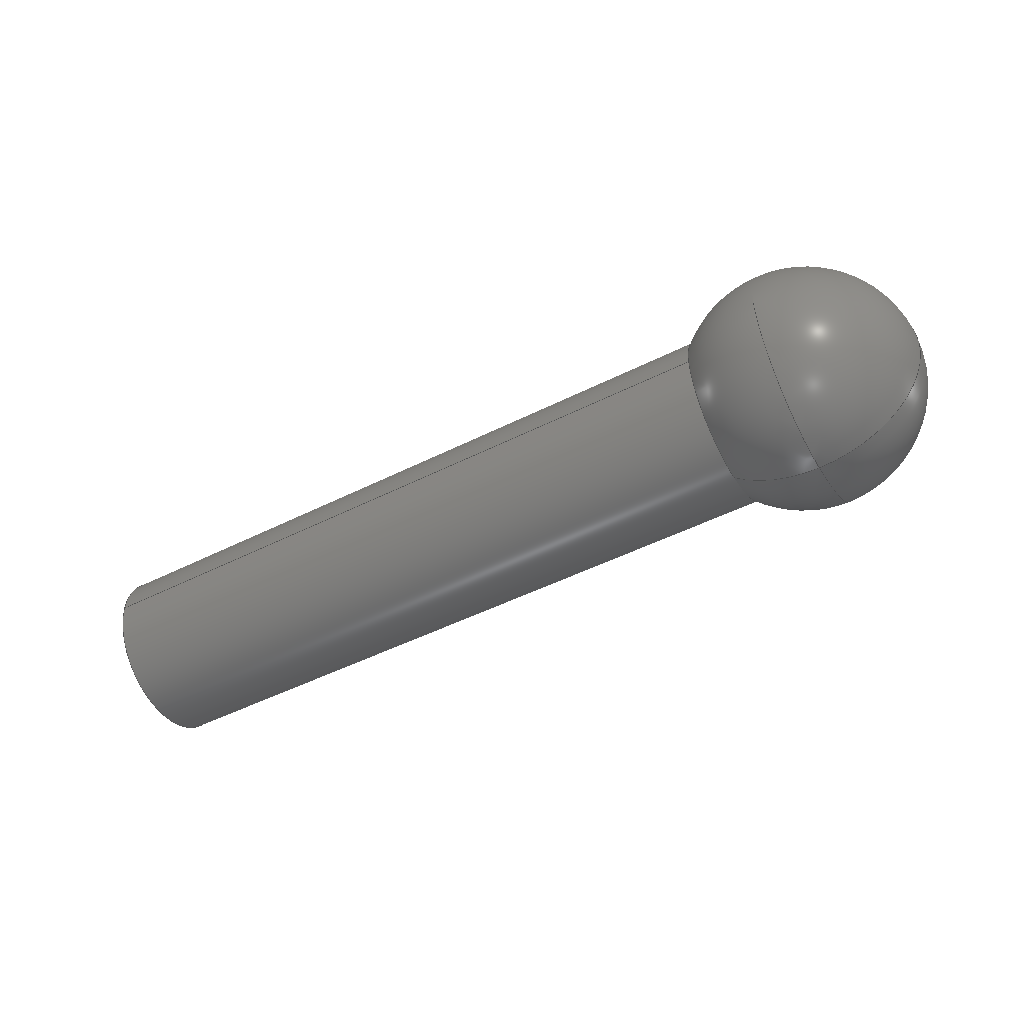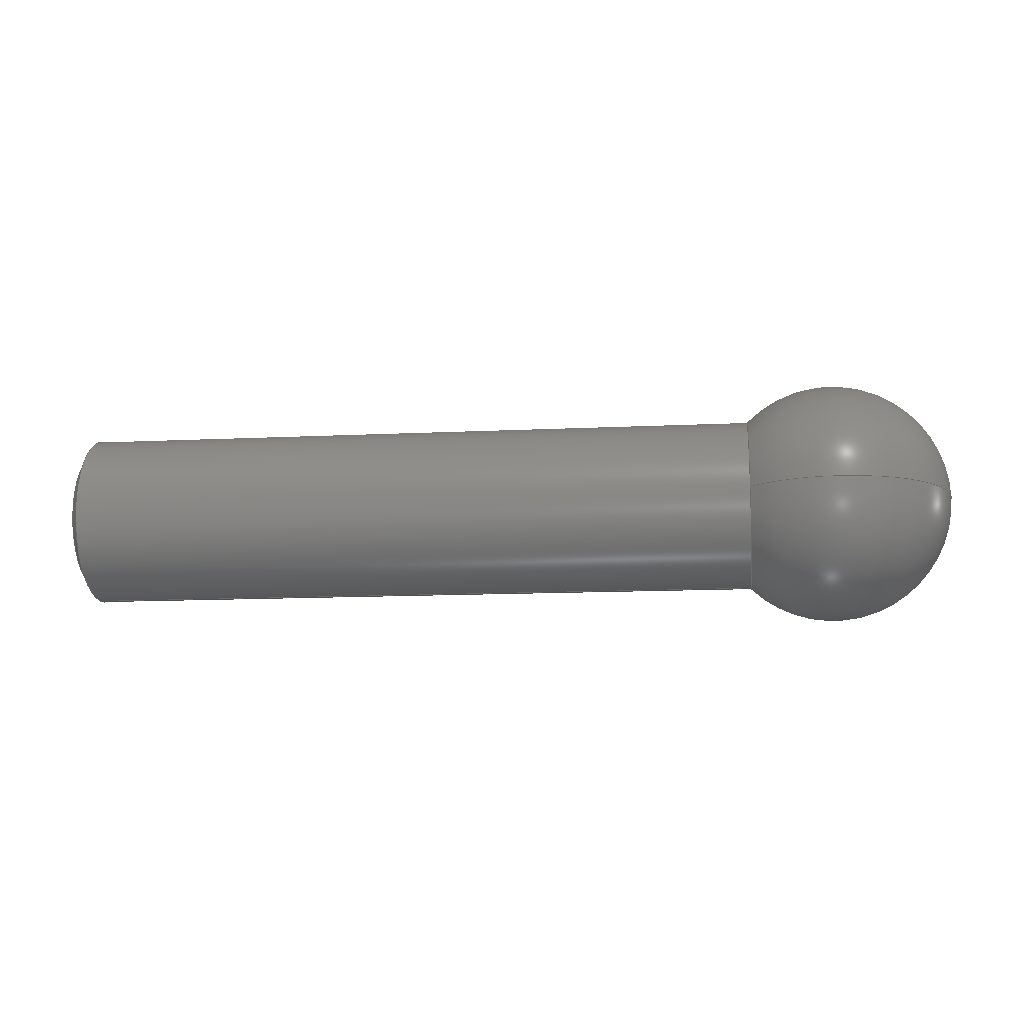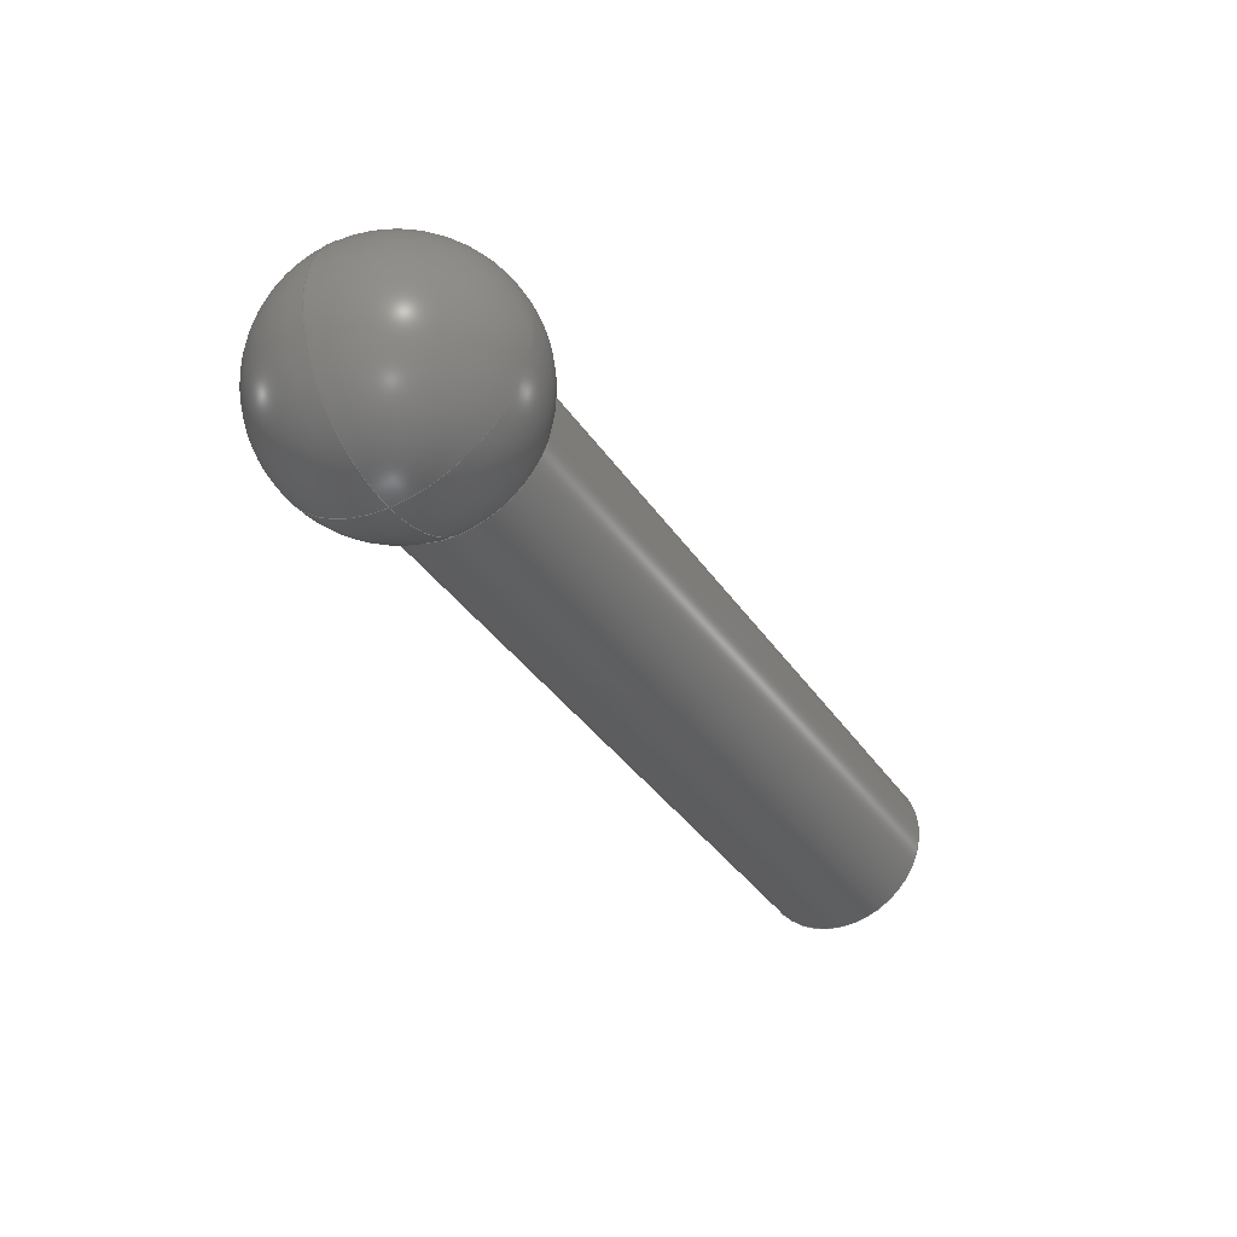
<metadata>
{"format":"step","ext":"step","renderer":"f3d","projection":"perspective","resolution":1024,"background":"white","views":[{"elev":-48.4,"azim":-150.6,"up":"+Y"},{"elev":-12.9,"azim":-173.6,"up":"+Z"},{"elev":-38.0,"azim":-59.6,"up":"+Y"}]}
</metadata>
<code>
ISO-10303-21;
DATA;
#1 = EDGE_CURVE ( 'NONE', #4, #82, #189, .T. ) ;
#2 = APPROVAL_STATUS ( 'not_yet_approved' ) ;
#3 = CC_DESIGN_PERSON_AND_ORGANIZATION_ASSIGNMENT ( #161, #25, ( #18 ) ) ;
#4 = VERTEX_POINT ( 'NONE', #185 ) ;
#5 = DATE_AND_TIME ( #131, #137 ) ;
#6 = VECTOR ( 'NONE', #203, 1000 ) ;
#7 = ORIENTED_EDGE ( 'NONE', *, *, #1, .T. ) ;
#8 = DIRECTION ( 'NONE',  ( 0, 0, 1 ) ) ;
#9 = EDGE_LOOP ( 'NONE', ( #53, #251, #91, #7 ) ) ;
#10 = DATE_AND_TIME ( #117, #81 ) ;
#11 = APPROVAL_PERSON_ORGANIZATION ( #253, #194, #84 ) ;
#12 = CARTESIAN_POINT ( 'NONE',  ( 14, 0, 0 ) ) ;
#13 = EDGE_CURVE ( 'NONE', #196, #27, #146, .T. ) ;
#14 = CARTESIAN_POINT ( 'NONE',  ( 130, 0, 0 ) ) ;
#15 = EDGE_LOOP ( 'NONE', ( #142, #271, #225, #267, #72 ) ) ;
#16 = CYLINDRICAL_SURFACE ( 'NONE', #193, 14.29 ) ;
#17 = DIRECTION ( 'NONE',  ( 0, 0, -1 ) ) ;
#18 = PRODUCT_DEFINITION_FORMATION_WITH_SPECIFIED_SOURCE ( 'ANY', '', #173, .NOT_KNOWN. ) ;
#19 = COORDINATED_UNIVERSAL_TIME_OFFSET ( 7, 0, .AHEAD. ) ;
#20 = APPLICATION_CONTEXT ( 'configuration controlled 3d designs of mechanical parts and assemblies' ) ;
#21 = DATE_TIME_ROLE ( 'creation_date' ) ;
#22 = APPROVAL_ROLE ( '' ) ;
#23 = PERSON_AND_ORGANIZATION ( #262, #198 ) ;
#24 = EDGE_LOOP ( 'NONE', ( #34, #96, #199, #153, #132 ) ) ;
#25 = PERSON_AND_ORGANIZATION_ROLE ( 'design_supplier' ) ;
#26 = EDGE_CURVE ( 'NONE', #99, #200, #228, .T. ) ;
#27 = VERTEX_POINT ( 'NONE', #188 ) ;
#28 = DIRECTION ( 'NONE',  ( 0, 0, 1 ) ) ;
#29 = ORIENTED_EDGE ( 'NONE', *, *, #223, .T. ) ;
#30 = LINE ( 'NONE', #118, #107 ) ;
#31 = AXIS2_PLACEMENT_3D ( 'NONE', #57, #220, #28 ) ;
#32 = DIRECTION ( 'NONE',  ( -1, -0, -0 ) ) ;
#33 = CARTESIAN_POINT ( 'NONE',  ( 128.5, 0, 14.29 ) ) ;
#34 = ORIENTED_EDGE ( 'NONE', *, *, #172, .F. ) ;
#35 = DIRECTION ( 'NONE',  ( -1, 0, 0 ) ) ;
#36 = ORIENTED_EDGE ( 'NONE', *, *, #13, .F. ) ;
#37 = AXIS2_PLACEMENT_3D ( 'NONE', #78, #168, #59 ) ;
#38 = CARTESIAN_POINT ( 'NONE',  ( 0, 1.735e-15, 0 ) ) ;
#39 = CC_DESIGN_PERSON_AND_ORGANIZATION_ASSIGNMENT ( #127, #87, ( #83 ) ) ;
#40 = AXIS2_PLACEMENT_3D ( 'NONE', #141, #147, #44 ) ;
#41 = ADVANCED_FACE ( 'NONE', ( #80 ), #144, .T. ) ;
#42 = AXIS2_PLACEMENT_3D ( 'NONE', #12, #73, #79 ) ;
#43 = PERSON_AND_ORGANIZATION_ROLE ( 'design_owner' ) ;
#44 = DIRECTION ( 'NONE',  ( 0, 0, 1 ) ) ;
#45 = CC_DESIGN_DATE_AND_TIME_ASSIGNMENT ( #232, #21, ( #83 ) ) ;
#46 = LOCAL_TIME ( 17, 21, 55, #231 ) ;
#47 = ORIENTED_EDGE ( 'NONE', *, *, #115, .F. ) ;
#48 = DIRECTION ( 'NONE',  ( 0, 0, -1 ) ) ;
#49 = EDGE_CURVE ( 'NONE', #109, #140, #227, .T. ) ;
#50 = EDGE_LOOP ( 'NONE', ( #257, #235 ) ) ;
#51 = CIRCLE ( 'NONE', #250, 14.29 ) ;
#52 = CARTESIAN_POINT ( 'NONE',  ( 130, 1.426e-15, -11.65 ) ) ;
#53 = ORIENTED_EDGE ( 'NONE', *, *, #265, .T. ) ;
#54 = CC_DESIGN_PERSON_AND_ORGANIZATION_ASSIGNMENT ( #240, #218, ( #62 ) ) ;
#55 = APPROVAL_STATUS ( 'not_yet_approved' ) ;
#56 = AXIS2_PLACEMENT_3D ( 'NONE', #169, #32, #8 ) ;
#57 = CARTESIAN_POINT ( 'NONE',  ( 130, 0, 0 ) ) ;
#58 = DIRECTION ( 'NONE',  ( 0, 0, -1 ) ) ;
#59 = DIRECTION ( 'NONE',  ( 0, -1, -1.225e-16 ) ) ;
#60 = MANIFOLD_SOLID_BREP ( 'Revolve1', #219 ) ;
#61 = CARTESIAN_POINT ( 'NONE',  ( 128.5, 0, 0 ) ) ;
#62 = SECURITY_CLASSIFICATION ( '', '', #70 ) ;
#63 = CIRCLE ( 'NONE', #102, 14.29 ) ;
#64 = PERSON_AND_ORGANIZATION ( #262, #198 ) ;
#65 = UNCERTAINTY_MEASURE_WITH_UNIT (LENGTH_MEASURE( 1e-05 ), #176, 'distance_accuracy_value', 'NONE');
#66 = ORIENTED_EDGE ( 'NONE', *, *, #148, .T. ) ;
#67 = CIRCLE ( 'NONE', #256, 11.65 ) ;
#68 = EDGE_CURVE ( 'NONE', #99, #140, #224, .T. ) ;
#69 = DIRECTION ( 'NONE',  ( 0, 0, 1 ) ) ;
#70 = SECURITY_CLASSIFICATION_LEVEL ( 'unclassified' ) ;
#71 = DIRECTION ( 'NONE',  ( 0, 0, 1 ) ) ;
#72 = ORIENTED_EDGE ( 'NONE', *, *, #157, .F. ) ;
#73 = DIRECTION ( 'NONE',  ( -1, -0, -0 ) ) ;
#74 = ORIENTED_EDGE ( 'NONE', *, *, #210, .F. ) ;
#75 = SHAPE_DEFINITION_REPRESENTATION ( #170, #164 ) ;
#76 = AXIS2_PLACEMENT_3D ( 'NONE', #238, #247, #35 ) ;
#77 = DIRECTION ( 'NONE',  ( -1, -0, -0 ) ) ;
#78 = CARTESIAN_POINT ( 'NONE',  ( 0, 1.735e-15, 0 ) ) ;
#79 = DIRECTION ( 'NONE',  ( 0, 0, 1 ) ) ;
#80 = FACE_OUTER_BOUND ( 'NONE', #9, .T. ) ;
#81 = LOCAL_TIME ( 17, 21, 55, #166 ) ;
#82 = VERTEX_POINT ( 'NONE', #202 ) ;
#83 = PRODUCT_DEFINITION ( 'UNKNOWN', '', #18, #126 ) ;
#84 = APPROVAL_ROLE ( '' ) ;
#85 = ADVANCED_FACE ( 'NONE', ( #121 ), #175, .T. ) ;
#86 = LOCAL_TIME ( 17, 21, 55, #120 ) ;
#87 = PERSON_AND_ORGANIZATION_ROLE ( 'creator' ) ;
#88 = DATE_TIME_ROLE ( 'classification_date' ) ;
#89 = EDGE_CURVE ( 'NONE', #196, #163, #100, .T. ) ;
#90 = CARTESIAN_POINT ( 'NONE',  ( 130, 1.588e-15, -11.65 ) ) ;
#91 = ORIENTED_EDGE ( 'NONE', *, *, #148, .F. ) ;
#92 = AXIS2_PLACEMENT_3D ( 'NONE', #160, #95, #119 ) ;
#93 = PERSON_AND_ORGANIZATION ( #262, #198 ) ;
#94 = CARTESIAN_POINT ( 'NONE',  ( 130, 0, 0 ) ) ;
#95 = DIRECTION ( 'NONE',  ( 0, 0, 1 ) ) ;
#96 = ORIENTED_EDGE ( 'NONE', *, *, #49, .T. ) ;
#97 = APPROVAL_DATE_TIME ( #179, #229 ) ;
#98 = DIRECTION ( 'NONE',  ( -1, -0, -0 ) ) ;
#99 = VERTEX_POINT ( 'NONE', #101 ) ;
#100 = CIRCLE ( 'NONE', #42, 14.29 ) ;
#101 = CARTESIAN_POINT ( 'NONE',  ( 130, 0, 11.65 ) ) ;
#102 = AXIS2_PLACEMENT_3D ( 'NONE', #184, #98, #69 ) ;
#103 = DIRECTION ( 'NONE',  ( 0, 0, 1 ) ) ;
#104 = CARTESIAN_POINT ( 'NONE',  ( 0, 0, 0 ) ) ;
#105 = CC_DESIGN_PERSON_AND_ORGANIZATION_ASSIGNMENT ( #64, #43, ( #173 ) ) ;
#106 =( NAMED_UNIT ( * ) PLANE_ANGLE_UNIT ( ) SI_UNIT ( $, .RADIAN. ) );
#107 = VECTOR ( 'NONE', #181, 1000 ) ;
#108 = AXIS2_PLACEMENT_3D ( 'NONE', #209, #174, #248 ) ;
#109 = VERTEX_POINT ( 'NONE', #187 ) ;
#110 = AXIS2_PLACEMENT_3D ( 'NONE', #270, #122, #17 ) ;
#111 = PERSON_AND_ORGANIZATION_ROLE ( 'creator' ) ;
#112 = ORIENTED_EDGE ( 'NONE', *, *, #210, .T. ) ;
#113 = AXIS2_PLACEMENT_3D ( 'NONE', #61, #155, #48 ) ;
#114 = ORIENTED_EDGE ( 'NONE', *, *, #49, .F. ) ;
#115 = EDGE_CURVE ( 'NONE', #200, #99, #67, .T. ) ;
#116 = FACE_OUTER_BOUND ( 'NONE', #245, .T. ) ;
#117 = CALENDAR_DATE ( 2023, 14, 3 ) ;
#118 = CARTESIAN_POINT ( 'NONE',  ( 130, 1.75e-15, -14.29 ) ) ;
#119 = DIRECTION ( 'NONE',  ( -3.755e-17, -1, 0 ) ) ;
#120 = COORDINATED_UNIVERSAL_TIME_OFFSET ( 7, 0, .AHEAD. ) ;
#121 = FACE_OUTER_BOUND ( 'NONE', #226, .T. ) ;
#122 = DIRECTION ( 'NONE',  ( 1, 0, 0 ) ) ;
#123 = ORIENTED_EDGE ( 'NONE', *, *, #26, .F. ) ;
#124 = ADVANCED_FACE ( 'NONE', ( #162 ), #16, .T. ) ;
#125 = ADVANCED_FACE ( 'NONE', ( #208 ), #159, .T. ) ;
#126 = DESIGN_CONTEXT ( 'detailed design', #20, 'design' ) ;
#127 = PERSON_AND_ORGANIZATION ( #262, #198 ) ;
#128 = LOCAL_TIME ( 17, 21, 55, #19 ) ;
#129 = APPROVAL_STATUS ( 'not_yet_approved' ) ;
#130 = APPROVAL ( #129, 'UNSPECIFIED' ) ;
#131 = CALENDAR_DATE ( 2023, 14, 3 ) ;
#132 = ORIENTED_EDGE ( 'NONE', *, *, #223, .F. ) ;
#133 = APPLICATION_PROTOCOL_DEFINITION ( 'international standard', 'config_control_design', 1994, #20 ) ;
#134 = CARTESIAN_POINT ( 'NONE',  ( 14, 1.75e-15, -14.29 ) ) ;
#135 = DIRECTION ( 'NONE',  ( 1, 0, 0 ) ) ;
#136 = FACE_OUTER_BOUND ( 'NONE', #50, .T. ) ;
#137 = LOCAL_TIME ( 17, 21, 55, #214 ) ;
#138 = APPROVAL_ROLE ( '' ) ;
#139 = LINE ( 'NONE', #52, #6 ) ;
#140 = VERTEX_POINT ( 'NONE', #33 ) ;
#141 = CARTESIAN_POINT ( 'NONE',  ( 14, 0, 0 ) ) ;
#142 = ORIENTED_EDGE ( 'NONE', *, *, #249, .T. ) ;
#143 = ADVANCED_FACE ( 'NONE', ( #116 ), #263, .T. ) ;
#144 = SPHERICAL_SURFACE ( 'NONE', #254, 20 ) ;
#145 = AXIS2_PLACEMENT_3D ( 'NONE', #14, #261, #222 ) ;
#146 = CIRCLE ( 'NONE', #37, 20 ) ;
#147 = DIRECTION ( 'NONE',  ( -1, -0, -0 ) ) ;
#148 = EDGE_CURVE ( 'NONE', #4, #27, #165, .T. ) ;
#149 = CC_DESIGN_APPROVAL ( #130, ( #18 ) ) ;
#150 = CALENDAR_DATE ( 2023, 14, 3 ) ;
#151 = APPROVAL_DATE_TIME ( #152, #194 ) ;
#152 = DATE_AND_TIME ( #150, #128 ) ;
#153 = ORIENTED_EDGE ( 'NONE', *, *, #1, .F. ) ;
#154 = ORIENTED_EDGE ( 'NONE', *, *, #68, .F. ) ;
#155 = DIRECTION ( 'NONE',  ( -1, 0, 0 ) ) ;
#156 = CALENDAR_DATE ( 2023, 14, 3 ) ;
#157 = EDGE_CURVE ( 'NONE', #140, #82, #206, .T. ) ;
#158 = DIRECTION ( 'NONE',  ( -3.755e-17, -1, 0 ) ) ;
#159 = CYLINDRICAL_SURFACE ( 'NONE', #56, 14.29 ) ;
#160 = CARTESIAN_POINT ( 'NONE',  ( 0, 1.735e-15, 0 ) ) ;
#161 = PERSON_AND_ORGANIZATION ( #262, #198 ) ;
#162 = FACE_OUTER_BOUND ( 'NONE', #24, .T. ) ;
#163 = VERTEX_POINT ( 'NONE', #134 ) ;
#164 = ADVANCED_BREP_SHAPE_REPRESENTATION ( 'Tie rod_Default_sldprt', ( #60, #230 ), #243 ) ;
#165 = CIRCLE ( 'NONE', #76, 20 ) ;
#166 = COORDINATED_UNIVERSAL_TIME_OFFSET ( 7, 0, .AHEAD. ) ;
#167 = CARTESIAN_POINT ( 'NONE',  ( 128.5, 0, 0 ) ) ;
#168 = DIRECTION ( 'NONE',  ( -4.598e-33, -1.225e-16, 1 ) ) ;
#169 = CARTESIAN_POINT ( 'NONE',  ( 130, 0, 0 ) ) ;
#170 = PRODUCT_DEFINITION_SHAPE ( 'NONE', 'NONE',  #83 ) ;
#171 = CC_DESIGN_APPROVAL ( #194, ( #83 ) ) ;
#172 = EDGE_CURVE ( 'NONE', #109, #163, #30, .T. ) ;
#173 = PRODUCT ( 'Tie rod_Default_sldprt', 'Tie rod_Default_sldprt', '', ( #191 ) ) ;
#174 = DIRECTION ( 'NONE',  ( -1, -0, -0 ) ) ;
#175 = CONICAL_SURFACE ( 'NONE', #186, 11.65, 1.047 ) ;
#176 =( LENGTH_UNIT ( ) NAMED_UNIT ( * ) SI_UNIT ( .MILLI., .METRE. ) );
#177 = ORIENTED_EDGE ( 'NONE', *, *, #68, .T. ) ;
#178 = PERSON_AND_ORGANIZATION ( #262, #198 ) ;
#179 = DATE_AND_TIME ( #156, #86 ) ;
#180 = PLANE ( 'NONE',  #145 ) ;
#181 = DIRECTION ( 'NONE',  ( -1, -0, -0 ) ) ;
#182 = CC_DESIGN_PERSON_AND_ORGANIZATION_ASSIGNMENT ( #23, #111, ( #18 ) ) ;
#183 = CARTESIAN_POINT ( 'NONE',  ( 14, 14.29, 1.75e-15 ) ) ;
#184 = CARTESIAN_POINT ( 'NONE',  ( 14, 0, 0 ) ) ;
#185 = CARTESIAN_POINT ( 'NONE',  ( 14, -14.29, 0 ) ) ;
#186 = AXIS2_PLACEMENT_3D ( 'NONE', #264, #207, #71 ) ;
#187 = CARTESIAN_POINT ( 'NONE',  ( 128.5, 1.75e-15, -14.29 ) ) ;
#188 = CARTESIAN_POINT ( 'NONE',  ( -20, 1.261e-15, 0 ) ) ;
#189 = CIRCLE ( 'NONE', #108, 14.29 ) ;
#190 = CONICAL_SURFACE ( 'NONE', #31, 11.65, 1.047 ) ;
#191 = MECHANICAL_CONTEXT ( 'NONE', #211, 'mechanical' ) ;
#192 = DIRECTION ( 'NONE',  ( 1, 0, 0 ) ) ;
#193 = AXIS2_PLACEMENT_3D ( 'NONE', #266, #269, #241 ) ;
#194 = APPROVAL ( #2, 'UNSPECIFIED' ) ;
#195 = APPLICATION_PROTOCOL_DEFINITION ( 'international standard', 'config_control_design', 1994, #211 ) ;
#196 = VERTEX_POINT ( 'NONE', #183 ) ;
#197 = ADVANCED_FACE ( 'NONE', ( #217 ), #190, .T. ) ;
#198 = ORGANIZATION ( 'UNSPECIFIED', 'UNSPECIFIED', '' ) ;
#199 = ORIENTED_EDGE ( 'NONE', *, *, #157, .T. ) ;
#200 = VERTEX_POINT ( 'NONE', #90 ) ;
#201 = CARTESIAN_POINT ( 'NONE',  ( 130, 0, 14.29 ) ) ;
#202 = CARTESIAN_POINT ( 'NONE',  ( 14, 0, 14.29 ) ) ;
#203 = DIRECTION ( 'NONE',  ( -0.5, 1.061e-16, -0.866 ) ) ;
#204 = VECTOR ( 'NONE', #260, 1000 ) ;
#205 = CC_DESIGN_DATE_AND_TIME_ASSIGNMENT ( #10, #88, ( #62 ) ) ;
#206 = LINE ( 'NONE', #201, #221 ) ;
#207 = DIRECTION ( 'NONE',  ( -1, 0, 0 ) ) ;
#208 = FACE_OUTER_BOUND ( 'NONE', #15, .T. ) ;
#209 = CARTESIAN_POINT ( 'NONE',  ( 14, 0, 0 ) ) ;
#210 = EDGE_CURVE ( 'NONE', #200, #109, #139, .T. ) ;
#211 = APPLICATION_CONTEXT ( 'configuration controlled 3d designs of mechanical parts and assemblies' ) ;
#212 = ADVANCED_FACE ( 'NONE', ( #136 ), #180, .T. ) ;
#213 =( NAMED_UNIT ( * ) SI_UNIT ( $, .STERADIAN. ) SOLID_ANGLE_UNIT ( ) );
#214 = COORDINATED_UNIVERSAL_TIME_OFFSET ( 7, 0, .AHEAD. ) ;
#215 = APPROVAL_DATE_TIME ( #5, #130 ) ;
#216 = CC_DESIGN_APPROVAL ( #229, ( #62 ) ) ;
#217 = FACE_OUTER_BOUND ( 'NONE', #239, .T. ) ;
#218 = PERSON_AND_ORGANIZATION_ROLE ( 'classification_officer' ) ;
#219 = CLOSED_SHELL ( 'NONE', ( #41, #197, #125, #124, #212, #85, #143 ) ) ;
#220 = DIRECTION ( 'NONE',  ( -1, 0, 0 ) ) ;
#221 = VECTOR ( 'NONE', #77, 1000 ) ;
#222 = DIRECTION ( 'NONE',  ( 0, 0, -1 ) ) ;
#223 = EDGE_CURVE ( 'NONE', #163, #4, #63, .T. ) ;
#224 = LINE ( 'NONE', #246, #204 ) ;
#225 = ORIENTED_EDGE ( 'NONE', *, *, #89, .F. ) ;
#226 = EDGE_LOOP ( 'NONE', ( #74, #123, #177, #114 ) ) ;
#227 = CIRCLE ( 'NONE', #113, 14.29 ) ;
#228 = CIRCLE ( 'NONE', #110, 11.65 ) ;
#229 = APPROVAL ( #55, 'UNSPECIFIED' ) ;
#230 = AXIS2_PLACEMENT_3D ( 'NONE', #104, #255, #192 ) ;
#231 = COORDINATED_UNIVERSAL_TIME_OFFSET ( 7, 0, .AHEAD. ) ;
#232 = DATE_AND_TIME ( #234, #46 ) ;
#233 = APPROVAL_PERSON_ORGANIZATION ( #93, #229, #138 ) ;
#234 = CALENDAR_DATE ( 2023, 14, 3 ) ;
#235 = ORIENTED_EDGE ( 'NONE', *, *, #115, .T. ) ;
#236 = APPROVAL_PERSON_ORGANIZATION ( #178, #130, #22 ) ;
#237 = DIRECTION ( 'NONE',  ( 0, 0, -1 ) ) ;
#238 = CARTESIAN_POINT ( 'NONE',  ( 0, 1.735e-15, 0 ) ) ;
#239 = EDGE_LOOP ( 'NONE', ( #47, #112, #242, #154 ) ) ;
#240 = PERSON_AND_ORGANIZATION ( #262, #198 ) ;
#241 = DIRECTION ( 'NONE',  ( 0, 0, 1 ) ) ;
#242 = ORIENTED_EDGE ( 'NONE', *, *, #249, .F. ) ;
#243 =( GEOMETRIC_REPRESENTATION_CONTEXT ( 3 ) GLOBAL_UNCERTAINTY_ASSIGNED_CONTEXT ( ( #65 ) ) GLOBAL_UNIT_ASSIGNED_CONTEXT ( ( #176, #106, #213 ) ) REPRESENTATION_CONTEXT ( 'NONE', 'WORKASPACE' ) );
#244 = DIRECTION ( 'NONE',  ( -1, 0, 0 ) ) ;
#245 = EDGE_LOOP ( 'NONE', ( #36, #258, #29, #66 ) ) ;
#246 = CARTESIAN_POINT ( 'NONE',  ( 130, 0, 11.65 ) ) ;
#247 = DIRECTION ( 'NONE',  ( 0, -0, -1 ) ) ;
#248 = DIRECTION ( 'NONE',  ( 0, 0, 1 ) ) ;
#249 = EDGE_CURVE ( 'NONE', #140, #109, #51, .T. ) ;
#250 = AXIS2_PLACEMENT_3D ( 'NONE', #167, #244, #58 ) ;
#251 = ORIENTED_EDGE ( 'NONE', *, *, #13, .T. ) ;
#252 = CC_DESIGN_SECURITY_CLASSIFICATION ( #62, ( #18 ) ) ;
#253 = PERSON_AND_ORGANIZATION ( #262, #198 ) ;
#254 = AXIS2_PLACEMENT_3D ( 'NONE', #38, #103, #158 ) ;
#255 = DIRECTION ( 'NONE',  ( 0, 0, 1 ) ) ;
#256 = AXIS2_PLACEMENT_3D ( 'NONE', #94, #135, #237 ) ;
#257 = ORIENTED_EDGE ( 'NONE', *, *, #26, .T. ) ;
#258 = ORIENTED_EDGE ( 'NONE', *, *, #89, .T. ) ;
#259 = PRODUCT_RELATED_PRODUCT_CATEGORY ( 'detail', '', ( #173 ) ) ;
#260 = DIRECTION ( 'NONE',  ( -0.5, 0, 0.866 ) ) ;
#261 = DIRECTION ( 'NONE',  ( 1, 0, 0 ) ) ;
#262 = PERSON ( 'UNSPECIFIED', 'UNSPECIFIED', 'UNSPECIFIED', ('UNSPECIFIED'), ('UNSPECIFIED'), ('UNSPECIFIED') ) ;
#263 = SPHERICAL_SURFACE ( 'NONE', #92, 20 ) ;
#264 = CARTESIAN_POINT ( 'NONE',  ( 130, 0, 0 ) ) ;
#265 = EDGE_CURVE ( 'NONE', #82, #196, #268, .T. ) ;
#266 = CARTESIAN_POINT ( 'NONE',  ( 130, 0, 0 ) ) ;
#267 = ORIENTED_EDGE ( 'NONE', *, *, #265, .F. ) ;
#268 = CIRCLE ( 'NONE', #40, 14.29 ) ;
#269 = DIRECTION ( 'NONE',  ( -1, -0, -0 ) ) ;
#270 = CARTESIAN_POINT ( 'NONE',  ( 130, 0, 0 ) ) ;
#271 = ORIENTED_EDGE ( 'NONE', *, *, #172, .T. ) ;
ENDSEC;
END-ISO-10303-21;

</code>
